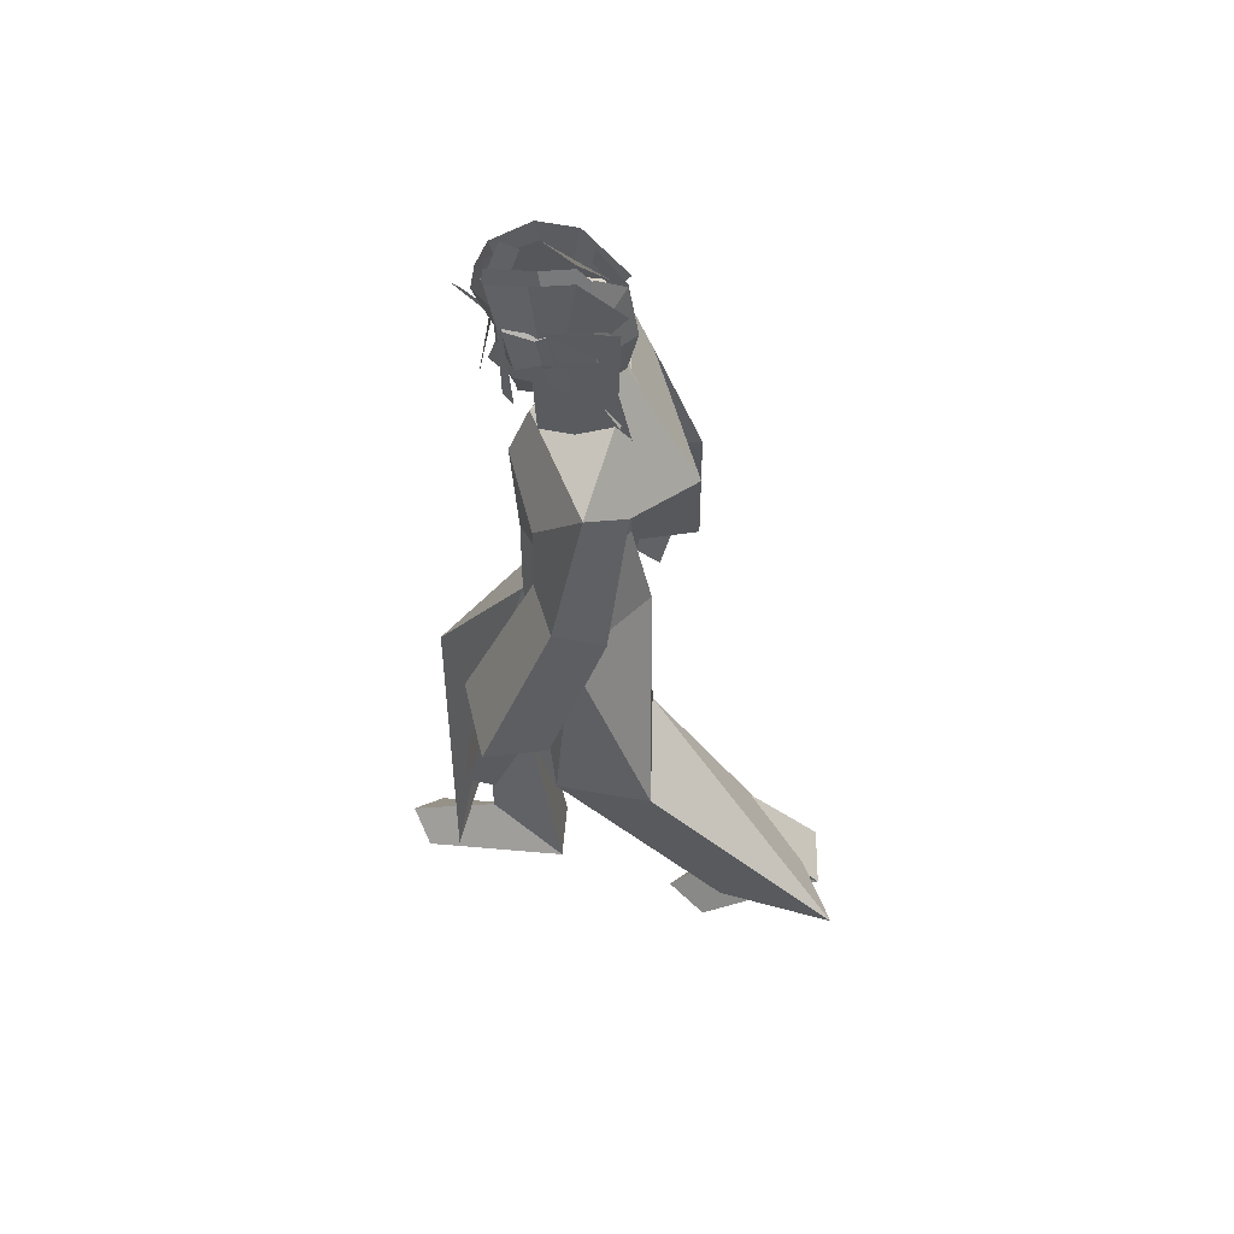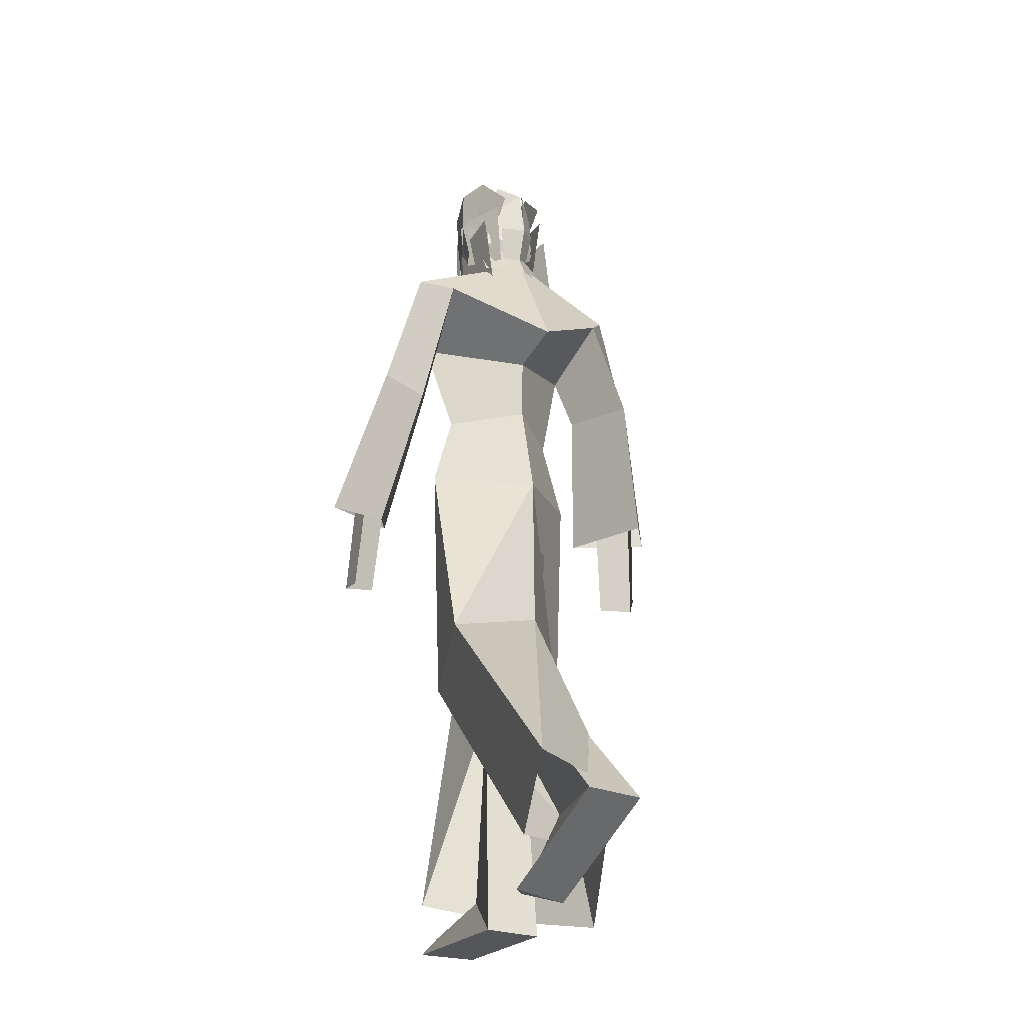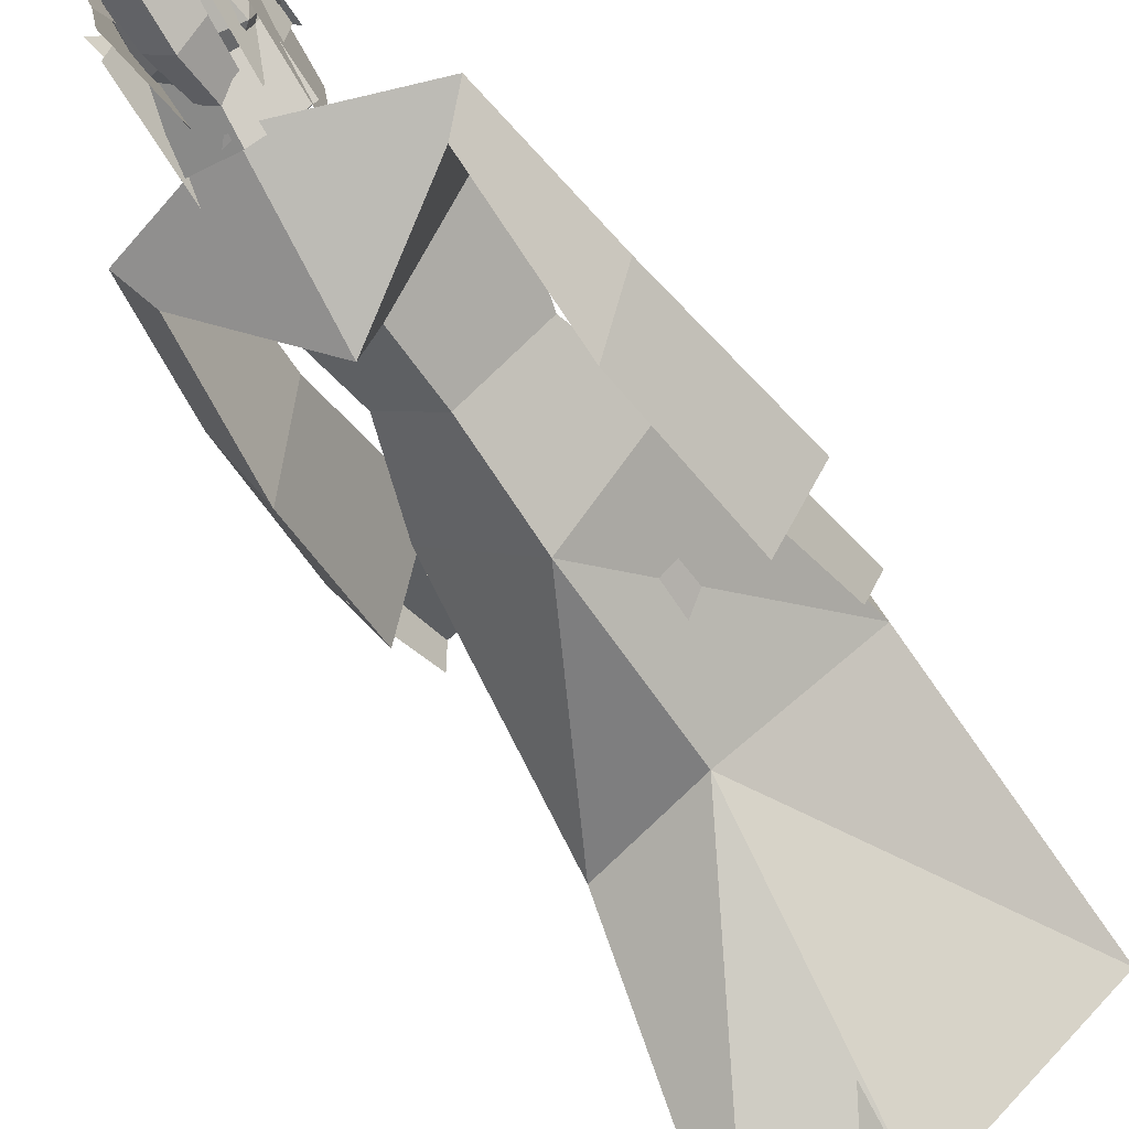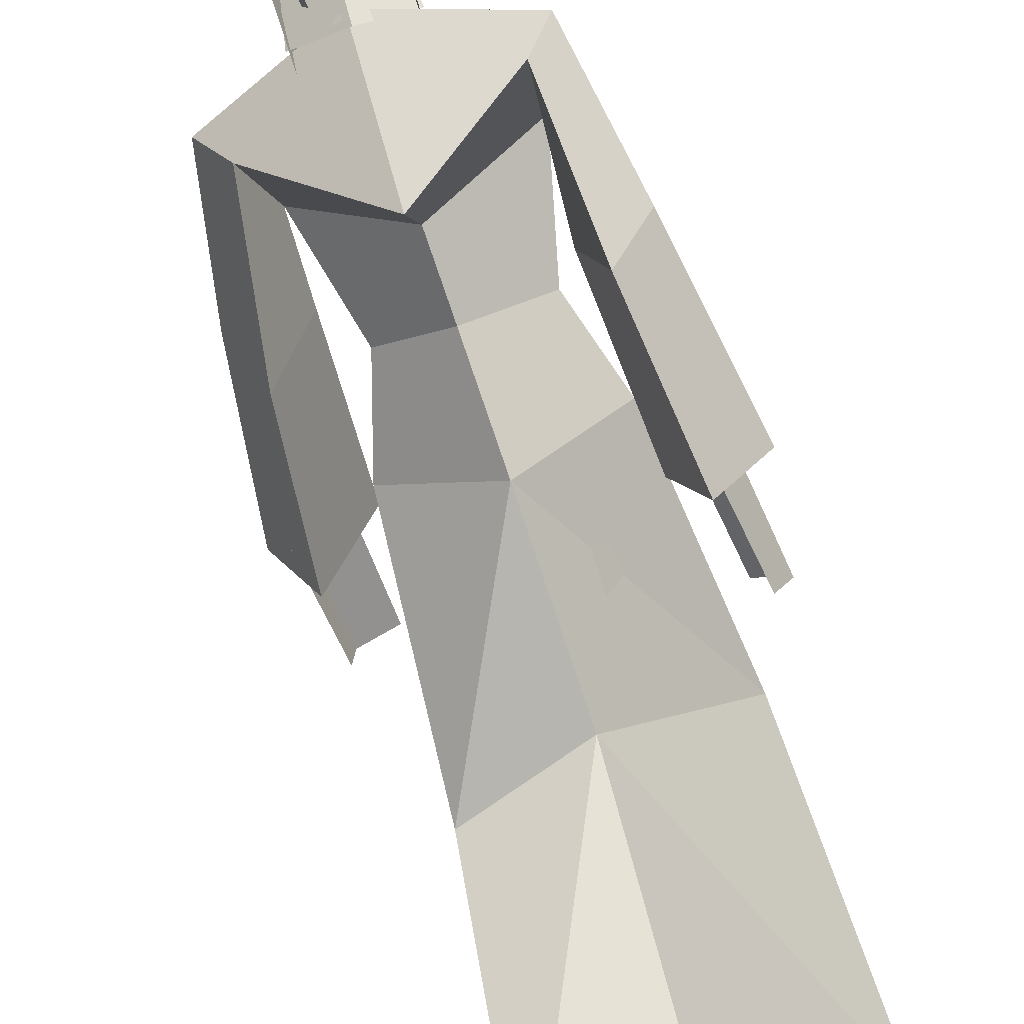
<metadata>
{"format":"obj","ext":"obj","renderer":"f3d","projection":"perspective","resolution":1024,"background":"white","views":[{"elev":53.7,"azim":92.2,"up":"+Y"},{"elev":-26.1,"azim":146.9,"up":"+Y"},{"elev":-58.3,"azim":-147.0,"up":"+Z"},{"elev":-80.0,"azim":-161.3,"up":"+Z"}]}
</metadata>
<code>
o demyx
v 0.2179 0.6367 -0.08352
v 0.2571 0.2238 -0.4859
v 0.001033 0.6981 -0.08014
v 0.01431 0.2131 -0.3886
v -0.2488 0.04763 0.05911
v 0.1416 0.1283 -0.2451
v 0.1383 0.5574 0.1177
v -0.05083 0.1336 -0.2243
v -0.009614 0.7551 0.2541
v -0.009614 0.7551 0.2541
v -0.1672 0.659 0.3834
v 0.02946 0.1224 0.3569
v -0.1604 0.105 0.323
v -0.2248 0.6199 0.1634
v 0.001033 0.6981 -0.08014
v -0.2488 0.04763 0.05911
v 0.1977 0.6355 -0.06614
v 0.1633 1.082 0.08113
v 0.000508 0.6947 -0.06415
v 0 1.053 -0.05681
v -0.2063 0.6281 0.1808
v -0.1633 1.082 0.08113
v 0.1977 0.6355 -0.06614
v 0.000508 0.6947 -0.06415
v 0.2571 0.2238 -0.4859
v 0.01431 0.2131 -0.3886
v -0.2063 0.6281 0.1808
v -0.2488 0.04763 0.05911
v 0.000508 0.6947 -0.06415
v 0.01431 0.2131 -0.3886
v 0.1416 0.1283 -0.2451
v -0.05083 0.1336 -0.2243
v 0.1383 0.5574 0.1177
v -0.009614 0.7551 0.2541
v -0.009614 0.7551 0.2541
v 0.02946 0.1224 0.3569
v -0.1672 0.659 0.3834
v -0.1604 0.105 0.323
v -0.1633 1.082 0.08113
v 0 1.053 -0.05681
v 0.1633 1.082 0.08113
v 0 1.068 0.1807
v 0.1341 0.5828 -0.09686
v 0.08218 0.5623 -0.00043
v 0.13 0.1752 -0.4634
v 0.06835 0.1766 -0.269
v 0.1366 0.02349 -0.2085
v 0.07204 0.03933 -0.1308
v 0.009527 0.01545 -0.1925
v 0.07204 0.03933 -0.1308
v 0.001396 0.1749 -0.4603
v 0.06835 0.1766 -0.269
v 0.03751 0.5871 -0.09527
v 0.08218 0.5623 -0.00043
v -0.04661 0.5702 0.1998
v -0.004989 0.02484 0.1239
v -0.1427 0.5651 0.1909
v -0.1335 0.02486 0.1183
v -0.1007 0.6019 0.2872
v -0.07433 0.1274 0.2848
v -0.04661 0.5702 0.1998
v -0.004989 0.02484 0.1239
v -0.01987 0.02928 0.4358
v -0.004989 0.02484 0.1239
v -0.08265 0.0827 0.4745
v -0.07433 0.1274 0.2848
v -0.1465 0.02915 0.4151
v -0.1335 0.02486 0.1183
v 0.1341 0.5828 -0.09686
v 0.13 0.1752 -0.4634
v 0.001396 0.1749 -0.4603
v 0.03751 0.5871 -0.09527
v 0.13 0.1752 -0.4634
v 0.1366 0.02349 -0.2085
v 0.009527 0.01545 -0.1925
v 0.001396 0.1749 -0.4603
v -0.1335 0.02486 0.1183
v -0.004989 0.02484 0.1239
v -0.01987 0.02928 0.4358
v -0.1465 0.02915 0.4151
v 0.009527 0.01545 -0.1925
v 0.1366 0.02349 -0.2085
v 0.07204 0.03933 -0.1308
v -0.1465 0.02915 0.4151
v -0.01987 0.02928 0.4358
v -0.08265 0.0827 0.4745
v -0.02051 1.852 0.2077
v -0.02585 1.726 0.2277
v 0.03932 1.723 0.2328
v 0.03707 1.853 0.2066
v 0.05213 1.708 -0.01073
v 0.06687 1.863 -0.0148
v 0.08431 1.881 0.1123
v 0.09398 1.724 0.07973
v -0.04545 1.706 -0.01137
v -0.08874 1.721 0.07853
v -0.08499 1.878 0.1112
v -0.0651 1.861 -0.01566
v 0.08002 1.806 0.1388
v 0.06653 1.623 0.132
v 0.09235 1.618 -0.03704
v 0.09206 1.823 0.004851
v -0.05862 1.621 0.1312
v -0.0783 1.804 0.1378
v -0.08919 1.82 0.003663
v -0.08207 1.615 -0.03819
v 0.07992 1.759 0.0495
v 0.09778 1.664 -0.01393
v 0.002512 1.753 -0.003897
v 0.004226 1.668 -0.04704
v -0.07571 1.756 0.04848
v -0.08932 1.661 -0.01516
v 0.04754 1.858 0.1962
v 0.04962 1.692 0.192
v 0.06888 1.687 0.1708
v 0.06705 1.864 0.185
v -0.05085 1.689 0.1877
v -0.05271 1.856 0.196
v -0.07024 1.859 0.1807
v -0.06918 1.683 0.17
v -0.03322 1.862 0.2589
v -0.0545 1.857 0.2828
v -0.000305 1.839 0.2113
v 0.009488 1.855 0.2031
v 0.06234 1.638 0.05513
v 0.06185 1.75 0.07386
v 0.002958 1.678 0.1237
v -0.004467 1.606 0.1069
v 0.002958 1.678 0.1237
v -0.05744 1.748 0.07308
v -0.06182 1.64 0.04578
v -0.004467 1.606 0.1069
v 0.00647 1.65 -0.02979
v 0.002789 1.738 -0.00706
v 0.06185 1.75 0.07386
v 0.06234 1.638 0.05513
v -0.05744 1.748 0.07308
v 0.002789 1.738 -0.00706
v 0.00647 1.65 -0.02979
v -0.06182 1.64 0.04578
v 0.04625 1.809 -0.005969
v 0.03585 1.727 0.002504
v 0.002011 1.798 -0.04292
v 0.003376 1.708 -0.02094
v -0.04279 1.807 -0.006552
v -0.02977 1.726 0.002074
v 0.002011 1.798 -0.04292
v 0.003138 1.913 -0.02411
v 0.05036 1.877 0.01336
v 0.04625 1.809 -0.005969
v 0.003138 1.913 -0.02411
v 0.03566 1.96 0.03229
v 0.06018 1.907 0.03879
v 0.05036 1.877 0.01336
v -0.04942 1.875 0.01271
v -0.003205 1.913 -0.02415
v 0.002011 1.798 -0.04292
v -0.04279 1.807 -0.006552
v -0.06057 1.905 0.038
v -0.03776 1.959 0.03181
v -0.003205 1.913 -0.02415
v -0.04942 1.875 0.01271
v 0.06544 1.979 0.05868
v 0.07661 1.981 0.1371
v 0.08641 1.868 0.1227
v 0.07243 1.876 0.07516
v 0.07243 1.876 0.07516
v 0.05037 1.852 0.001426
v 0.05115 1.889 -0.02769
v 0.06544 1.979 0.05868
v 0.08641 1.868 0.1227
v 0.07661 1.981 0.1371
v 0.04942 1.958 0.2136
v 0.05761 1.855 0.193
v 0.05811 1.856 0.1916
v 0.05308 1.905 0.2005
v -0.001458 1.896 0.2413
v -0.000502 1.852 0.2089
v 0.04942 1.958 0.2136
v -0.001048 1.948 0.2319
v -0.001458 1.896 0.2413
v 0.05308 1.905 0.2005
v 0.02339 1.906 0.2223
v 0.05494 1.86 0.1037
v 0.03456 1.976 0.1242
v 0.009191 1.954 0.2175
v 0.03456 1.976 0.1242
v 0.05494 1.86 0.1037
v 0.01839 1.908 0.007532
v 0.002668 1.952 0.0614
v -0.06873 1.977 0.05781
v -0.07223 1.873 0.07421
v -0.08655 1.865 0.1216
v -0.08098 1.979 0.1361
v -0.05009 1.888 -0.02835
v -0.04843 1.85 0.000779
v -0.07223 1.873 0.07421
v -0.06873 1.977 0.05781
v -0.08098 1.979 0.1361
v -0.08655 1.865 0.1216
v -0.05826 1.854 0.1922
v -0.05377 1.956 0.2129
v -0.001458 1.896 0.2413
v -0.05572 1.903 0.1998
v -0.05826 1.854 0.1922
v -0.000502 1.852 0.2089
v -0.001458 1.896 0.2413
v -0.003488 1.948 0.2319
v -0.05377 1.956 0.2129
v -0.05572 1.903 0.1998
v -0.03838 1.975 0.1238
v -0.05459 1.858 0.103
v -0.02613 1.906 0.222
v -0.0135 1.954 0.2174
v -0.01844 1.908 0.007291
v -0.05459 1.858 0.103
v -0.03838 1.975 0.1238
v -0.004894 1.952 0.06135
v -0.002362 1.916 0.1794
v -0.009103 1.909 0.2215
v -0.02408 1.984 0.1903
v -0.003162 1.988 0.1549
v 0.06711 1.716 0.1043
v 0.01869 1.668 0.169
v 0.003025 1.714 0.01861
v 0.003116 1.675 0.1057
v -0.06193 1.714 0.1035
v -0.01278 1.667 0.1688
v -0.07595 1.748 0.1053
v -0.05526 1.742 0.1688
v -0.088 1.808 0.1162
v -0.06177 1.767 0.1678
v -0.09024 1.865 0.1265
v -0.06319 1.859 0.1856
v 0.07994 1.751 0.1064
v 0.08983 1.811 0.1174
v 0.05866 1.743 0.1696
v 0.0641 1.769 0.1686
v 0.001439 1.732 0.2195
v 0.000825 1.775 0.203
v -0.05526 1.742 0.1688
v -0.06177 1.767 0.1678
v 0.003025 1.714 0.01861
v 0.07158 1.771 0.02412
v 0.06711 1.716 0.1043
v 0.07994 1.751 0.1064
v 0.01869 1.668 0.169
v 0.05866 1.743 0.1696
v 0.0898 1.868 0.1276
v 0.05619 1.886 0.03169
v 0.06245 1.861 0.1864
v 0.04319 1.905 0.1817
v -0.000547 1.854 0.2085
v -0.001506 1.91 0.2142
v -0.06319 1.859 0.1856
v -0.04536 1.903 0.1812
v -0.09024 1.865 0.1265
v -0.05578 1.884 0.03095
v -0.088 1.808 0.1162
v -0.09024 1.865 0.1265
v -0.06747 1.769 0.02321
v -0.05578 1.884 0.03095
v 0.001917 1.794 -0.01669
v -0.000396 1.921 0.01209
v 0.07158 1.771 0.02412
v 0.05619 1.886 0.03169
v 0.08983 1.811 0.1174
v 0.0898 1.868 0.1276
v 0.0641 1.769 0.1686
v 0.06245 1.861 0.1864
v 0.000825 1.775 0.203
v -0.000547 1.854 0.2085
v -0.06177 1.767 0.1678
v -0.06319 1.859 0.1856
v 0.04319 1.905 0.1817
v 0.05619 1.886 0.03169
v -0.001506 1.91 0.2142
v -0.000396 1.921 0.01209
v -0.04536 1.903 0.1812
v -0.05578 1.884 0.03095
v 0.01869 1.668 0.169
v 0.002839 1.666 0.1723
v 0.003116 1.675 0.1057
v -0.01278 1.667 0.1688
v 0.001653 1.726 0.2009
v 0.002839 1.666 0.1723
v 0.05866 1.743 0.1696
v 0.01869 1.668 0.169
v -0.01278 1.667 0.1688
v 0.002839 1.666 0.1723
v -0.05526 1.742 0.1688
v 0.001653 1.726 0.2009
v 0.001439 1.732 0.2195
v 0.05866 1.743 0.1696
v 0.07158 1.771 0.02412
v 0.003025 1.714 0.01861
v 0.001917 1.794 -0.01669
v -0.06747 1.769 0.02321
v -0.06193 1.714 0.1035
v -0.07595 1.748 0.1053
v -0.06747 1.769 0.02321
v 0.003025 1.714 0.01861
v 0.116 1.837 0.07518
v 0.0866 1.799 0.119
v 0.0785 1.748 0.1095
v 0.1002 1.753 0.06686
v -0.07445 1.745 0.1085
v -0.0844 1.797 0.1179
v -0.1145 1.833 0.07366
v -0.09573 1.75 0.06558
v 0.07158 1.771 0.02412
v 0.08983 1.811 0.1174
v 0.07994 1.751 0.1064
v -0.06747 1.769 0.02321
v -0.07595 1.748 0.1053
v -0.088 1.808 0.1162
v 0.2548 1.598 0.04383
v -0.008131 1.587 0.1519
v 0.1792 1.469 0.1392
v -0.01306 1.471 0.1948
v 0.1277 1.256 0.09687
v -0.008873 1.253 0.1805
v 0.1841 1.082 0.07697
v 0 1.068 0.1807
v 0.00713 1.692 -0.03034
v 0.2548 1.598 0.04383
v 0.01307 1.428 -0.1606
v 0.207 1.552 -0.0354
v 0.003195 1.4 -0.03509
v 0.1792 1.469 0.1392
v 0.002713 1.261 -0.03301
v 0.1277 1.256 0.09687
v 0 1.053 -0.0739
v 0.1841 1.082 0.07697
v 0.1792 1.469 0.1392
v 0.184 1.324 0.1413
v 0.2548 1.598 0.04383
v 0.3107 1.34 0.1013
v 0.207 1.552 -0.0354
v 0.2656 1.25 0.003406
v 0.184 1.324 0.1413
v 0.2043 1.023 0.2819
v 0.3107 1.34 0.1013
v 0.368 1.02 0.2365
v 0.2656 1.25 0.003406
v 0.3047 0.9532 0.1151
v 0.3102 0.8282 0.2236
v 0.3275 1.023 0.1522
v 0.303 0.8379 0.2824
v 0.3182 1.038 0.2198
v 0.2317 0.8515 0.2838
v 0.2403 1.057 0.2227
v -0.008131 1.587 0.1519
v -0.243 1.605 -0.02535
v -0.01306 1.471 0.1948
v -0.1948 1.474 0.1111
v -0.008873 1.253 0.1805
v -0.1355 1.251 0.08242
v 0 1.068 0.1807
v -0.1841 1.082 0.07697
v -0.243 1.605 -0.02535
v 0.00713 1.692 -0.03034
v -0.1937 1.558 -0.06556
v 0.01307 1.428 -0.1606
v -0.1948 1.474 0.1111
v 0.003195 1.4 -0.03509
v -0.1355 1.251 0.08242
v 0.002713 1.261 -0.03301
v -0.1841 1.082 0.07697
v 0 1.053 -0.0739
v -0.1731 1.303 0.007324
v -0.1948 1.474 0.1111
v -0.2875 1.328 -0.05684
v -0.243 1.605 -0.02535
v -0.2105 1.279 -0.1641
v -0.1937 1.558 -0.06556
v -0.1905 0.974 0.03377
v -0.1731 1.303 0.007324
v -0.3375 0.9809 -0.05128
v -0.2875 1.328 -0.05684
v -0.2402 0.9609 -0.1667
v -0.2105 1.279 -0.1641
v -0.2513 1.007 -0.1246
v -0.2772 0.8038 -0.08624
v -0.2866 1.013 -0.06436
v -0.3086 0.8054 -0.03504
v -0.2279 1.025 -0.01122
v -0.254 0.8139 0.01223
v 0.1841 1.082 0.07697
v 0.2179 0.6367 -0.08352
v 0 1.053 -0.0739
v 0.001033 0.6981 -0.08014
v -0.2248 0.6199 0.1634
v 0.2548 1.598 0.04383
v 0.00713 1.692 -0.03034
v -0.008131 1.587 0.1519
v -0.243 1.605 -0.02535
v -0.1672 0.659 0.3834
v -0.009614 0.7551 0.2541
v 0 1.068 0.1807
v 0.1383 0.5574 0.1177
v 0.1841 1.082 0.07697
v 0.2179 0.6367 -0.08352
v -0.2248 0.6199 0.1634
v -0.1672 0.659 0.3834
v -0.1841 1.082 0.07697
v 0 1.068 0.1807
v 0.1383 0.5574 0.1177
v 0.1416 0.1283 -0.2451
v 0.2571 0.2238 -0.4859
v 0.2179 0.6367 -0.08352
v 0.184 1.324 0.1413
v 0.2656 1.25 0.003406
v 0.3047 0.9532 0.1151
v 0.2043 1.023 0.2819
v -0.2488 0.04763 0.05911
v -0.1604 0.105 0.323
v -0.1672 0.659 0.3834
v -0.2248 0.6199 0.1634
v -0.2402 0.9609 -0.1667
v -0.2105 1.279 -0.1641
v -0.1731 1.303 0.007324
v -0.1905 0.974 0.03377
v 0.207 1.552 -0.0354
v 0.2656 1.25 0.003406
v 0.184 1.324 0.1413
v 0.1792 1.469 0.1392
v -0.1731 1.303 0.007324
v -0.2105 1.279 -0.1641
v -0.1937 1.558 -0.06556
v -0.1948 1.474 0.1111
v -0.1841 1.082 0.07697
v 0 1.053 -0.0739
v -0.2248 0.6199 0.1634
f 1 2 3
f 2 4 3
f 3 4 5
f 6 7 8
f 7 9 8
f 10 11 12
f 11 13 12
f 14 15 16
f 17 18 20 19
f 19 20 22 21
f 23 24 25
f 24 26 25
f 27 28 29
f 28 30 29
f 31 32 33
f 32 34 33
f 35 36 37
f 36 38 37
f 39 40 41 42
f 43 44 46 45
f 45 46 48 47
f 49 50 52 51
f 51 52 54 53
f 55 56 58 57
f 57 58 60 59
f 59 60 62 61
f 63 64 66 65
f 65 66 68 67
f 69 70 71 72
f 73 74 75 76
f 77 78 79 80
f 81 82 83
f 84 85 86
f 87 88 89 90
f 91 92 93 94
f 95 96 97 98
f 99 100 101 102
f 103 104 105 106
f 107 108 110 109
f 109 110 112 111
f 113 114 115 116
f 117 118 119 120
f 121 122 123 124
f 125 126 127 128
f 129 130 131 132
f 133 134 135 136
f 137 138 139 140
f 141 142 144 143
f 143 144 146 145
f 147 148 149 150
f 151 152 153 154
f 155 156 157 158
f 159 160 161 162
f 163 164 165 166
f 167 168 169 170
f 171 172 173 174
f 175 176 177 178
f 179 180 181 182
f 183 184 185 186
f 187 188 189 190
f 191 192 193 194
f 195 196 197 198
f 199 200 201 202
f 203 204 205 206
f 207 208 209 210
f 211 212 213 214
f 215 216 217 218
f 219 220 221 222
f 223 224 226 225
f 225 226 228 227
f 227 228 230 229
f 229 230 232 231
f 231 232 234 233
f 235 236 238 237
f 237 238 240 239
f 239 240 242 241
f 243 244 246 245
f 245 246 248 247
f 249 250 252 251
f 251 252 254 253
f 253 254 256 255
f 255 256 258 257
f 259 260 262 261
f 261 262 264 263
f 263 264 266 265
f 265 266 268 267
f 267 268 270 269
f 269 270 272 271
f 271 272 274 273
f 275 276 278 277
f 277 278 280 279
f 281 282 283
f 282 284 283
f 285 286 287
f 286 288 287
f 289 290 291
f 290 292 291
f 291 292 293
f 292 294 293
f 295 296 297
f 296 298 297
f 299 300 301 302
f 303 304 305 306
f 307 308 309 310
f 311 312 313
f 314 315 316
f 317 318 320 319
f 319 320 322 321
f 321 322 324 323
f 325 326 328 327
f 327 328 330 329
f 329 330 332 331
f 331 332 334 333
f 335 336 338 337
f 337 338 340 339
f 341 342 344 343
f 343 344 346 345
f 347 348 350 349
f 349 350 352 351
f 353 354 356 355
f 355 356 358 357
f 357 358 360 359
f 361 362 364 363
f 363 364 366 365
f 365 366 368 367
f 367 368 370 369
f 371 372 374 373
f 373 374 376 375
f 377 378 380 379
f 379 380 382 381
f 383 384 386 385
f 385 386 388 387
f 389 390 391
f 390 392 391
f 391 392 393
f 394 395 396
f 395 397 396
f 398 399 400
f 399 401 400
f 400 401 402
f 401 403 402
f 404 405 406
f 405 407 406
f 408 409 410 411
f 412 413 414 415
f 416 417 418 419
f 420 421 422 423
f 424 425 426 427
f 428 429 430 431
f 432 433 434

</code>
